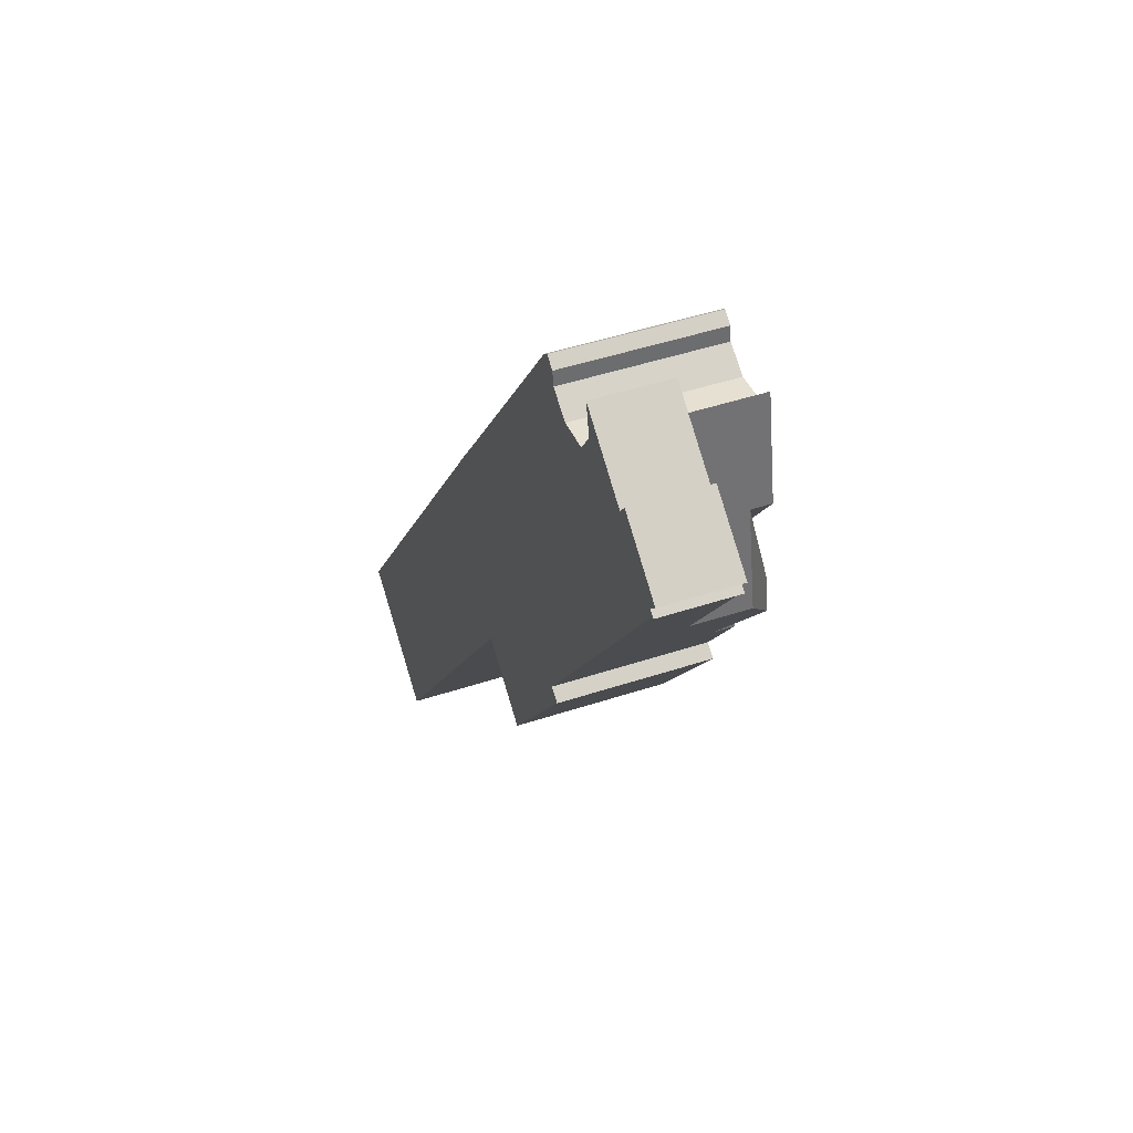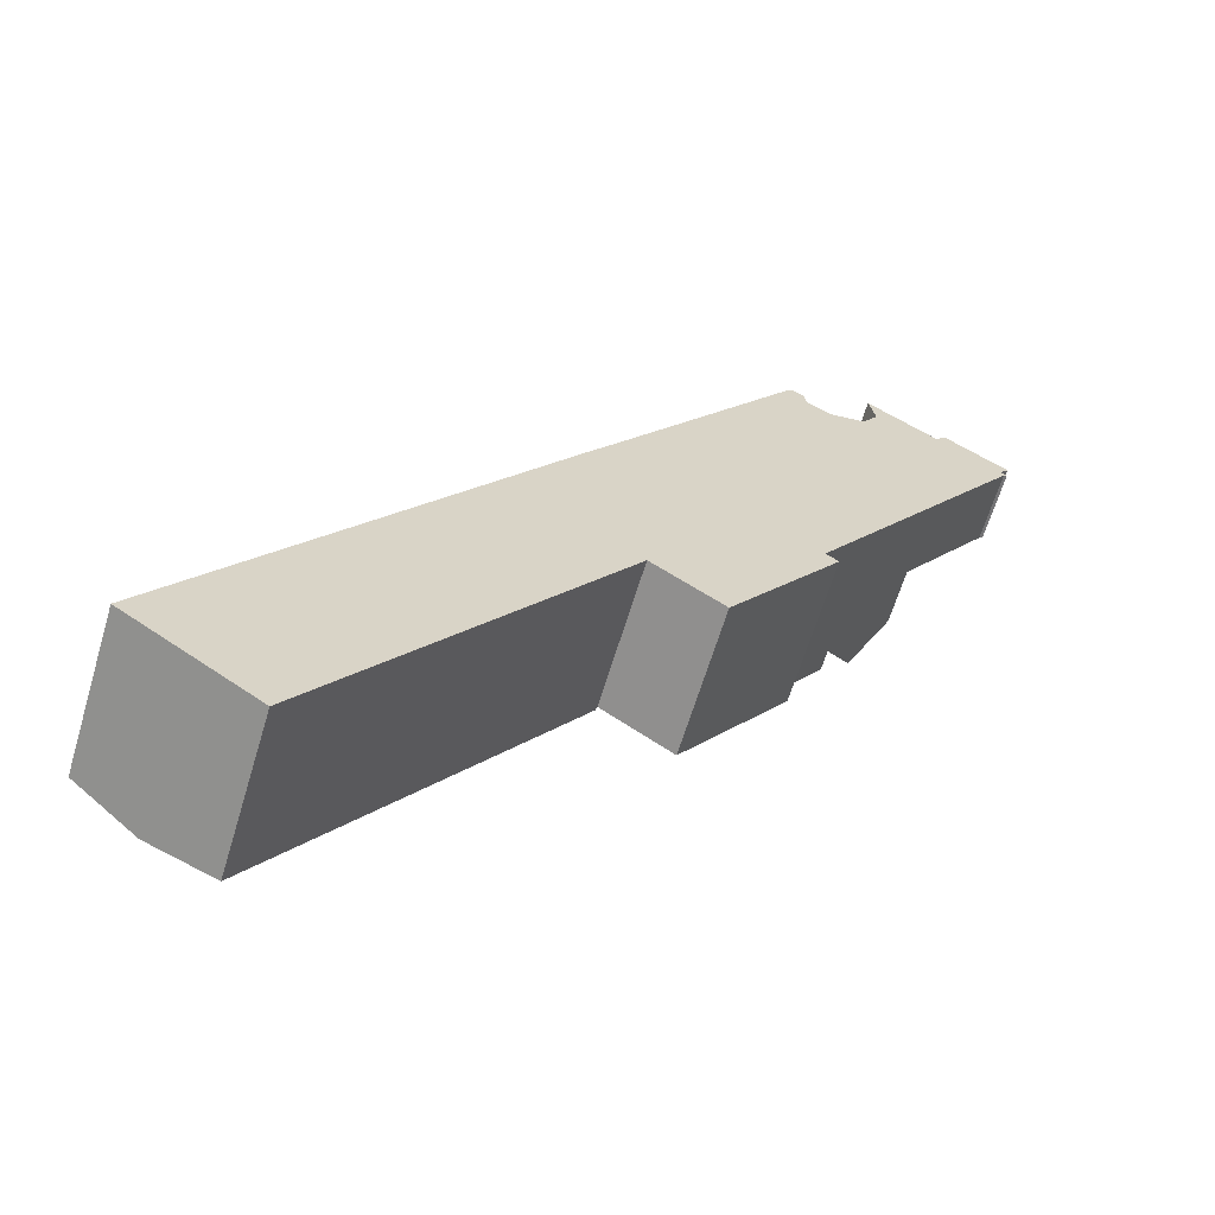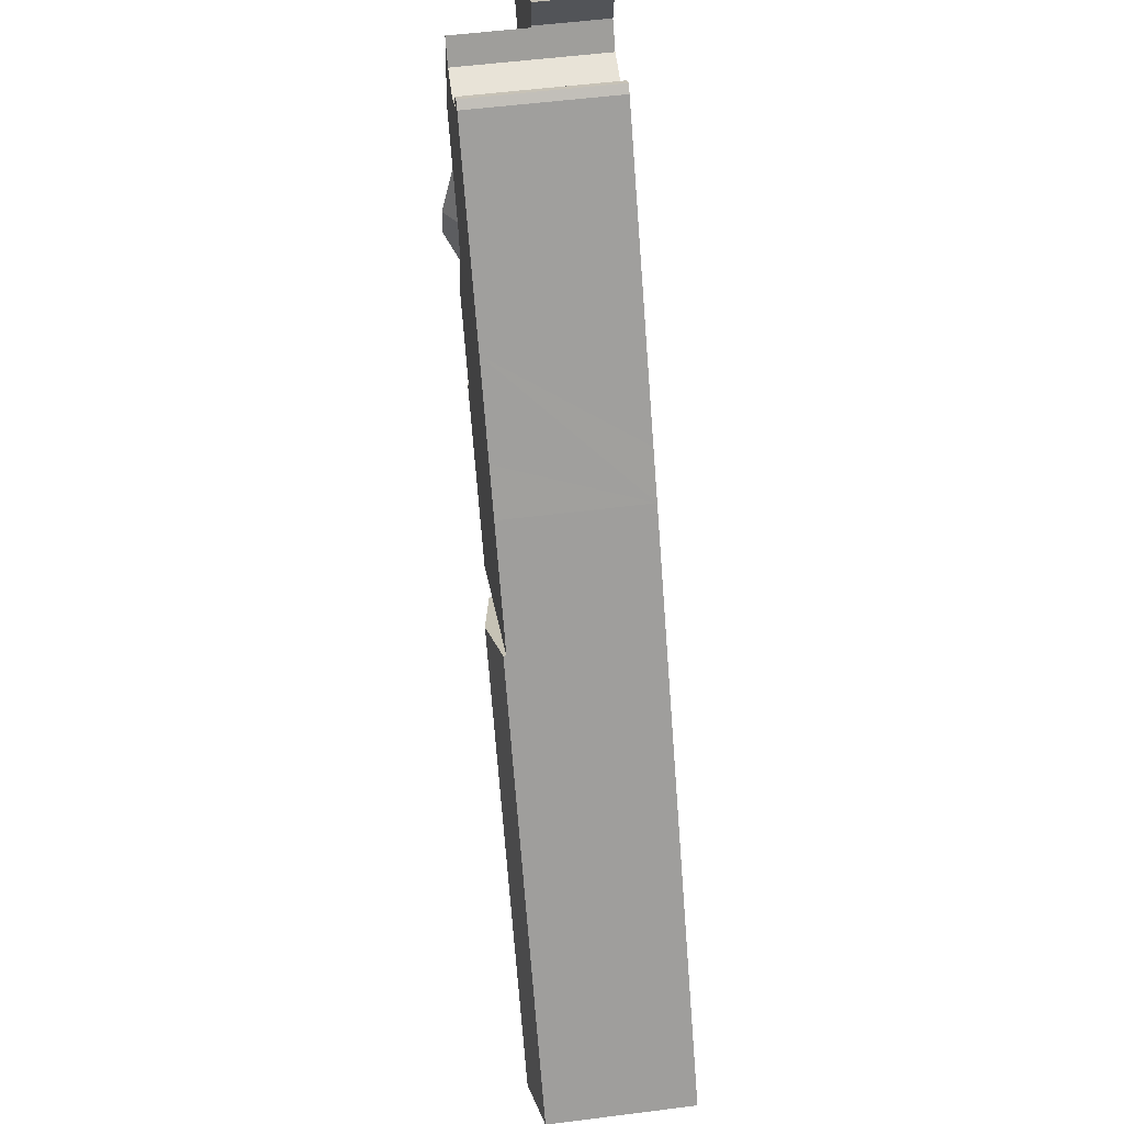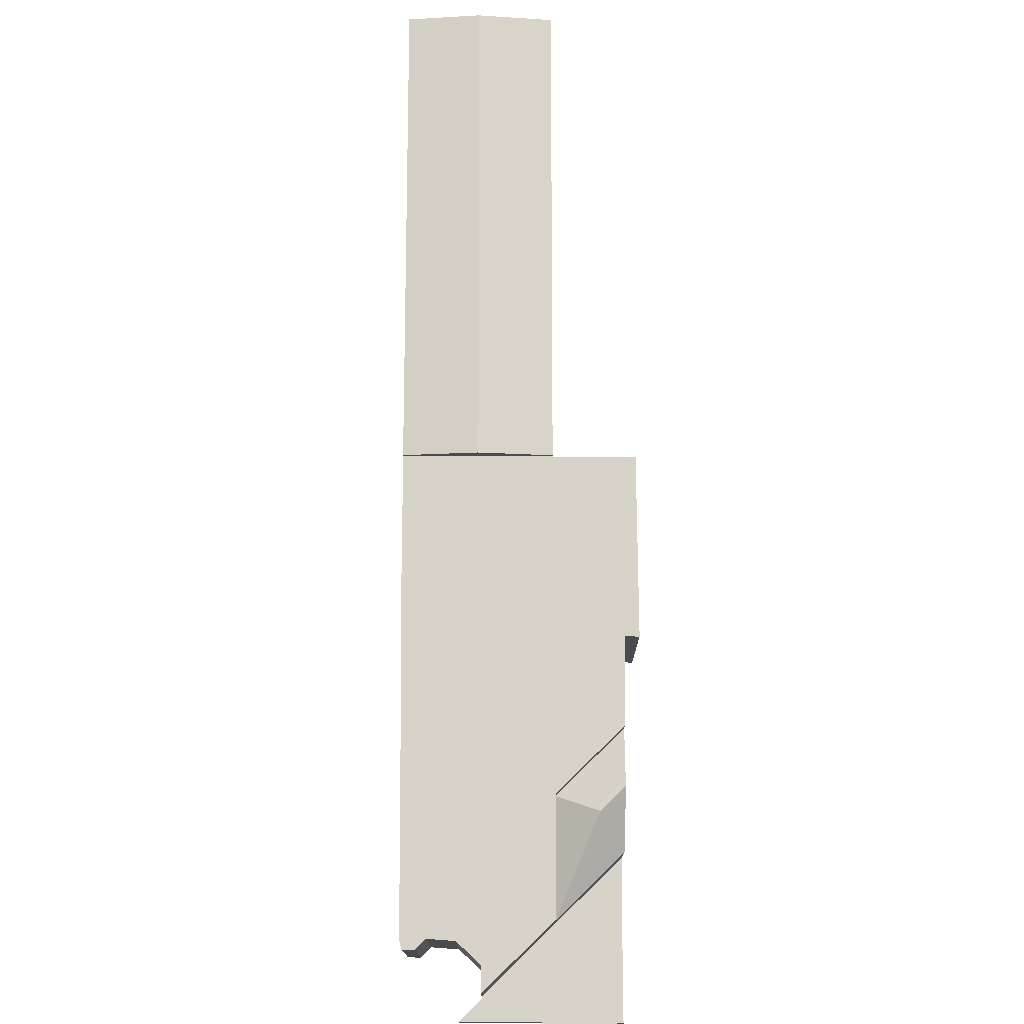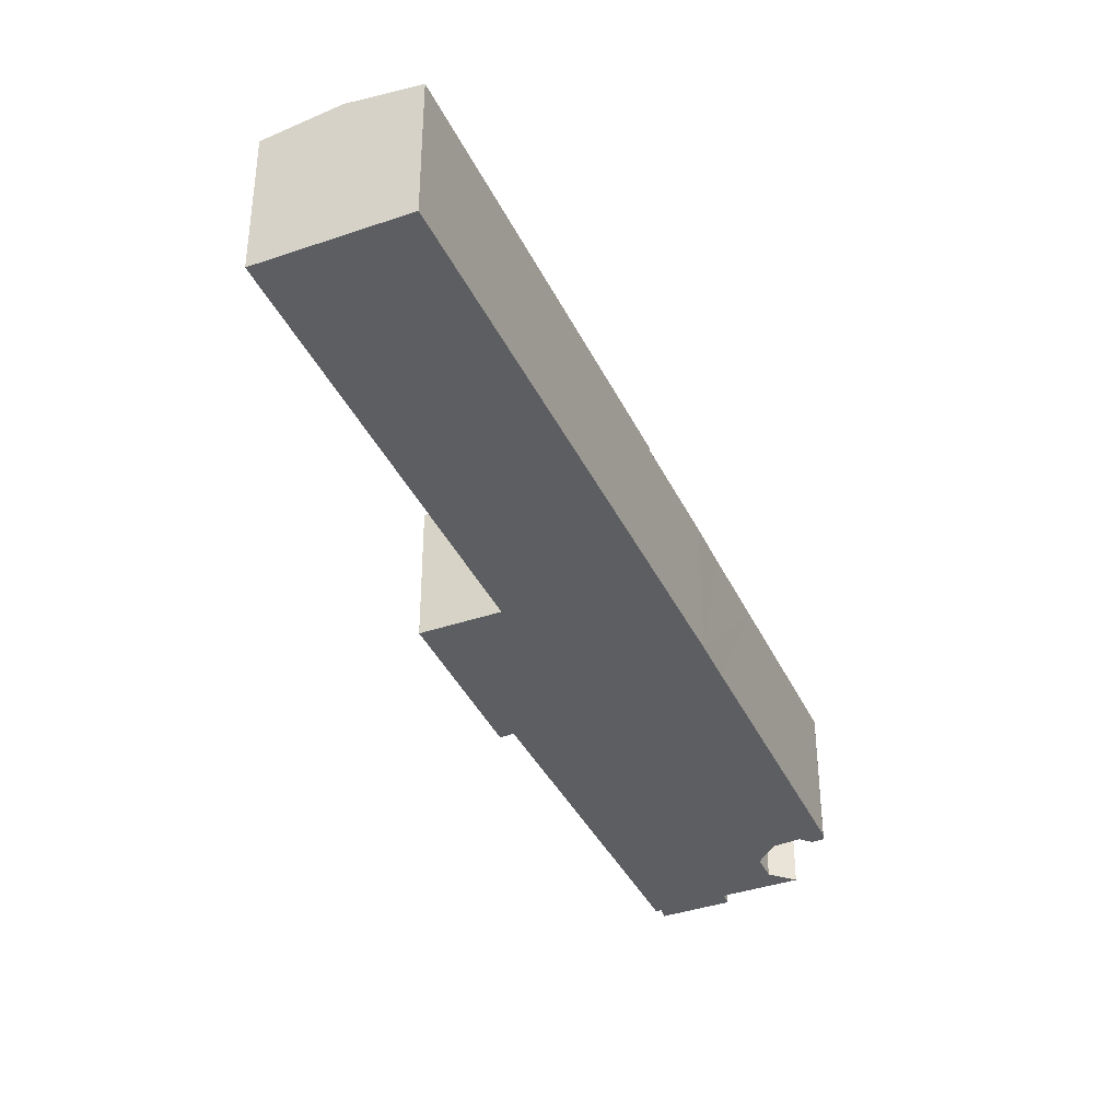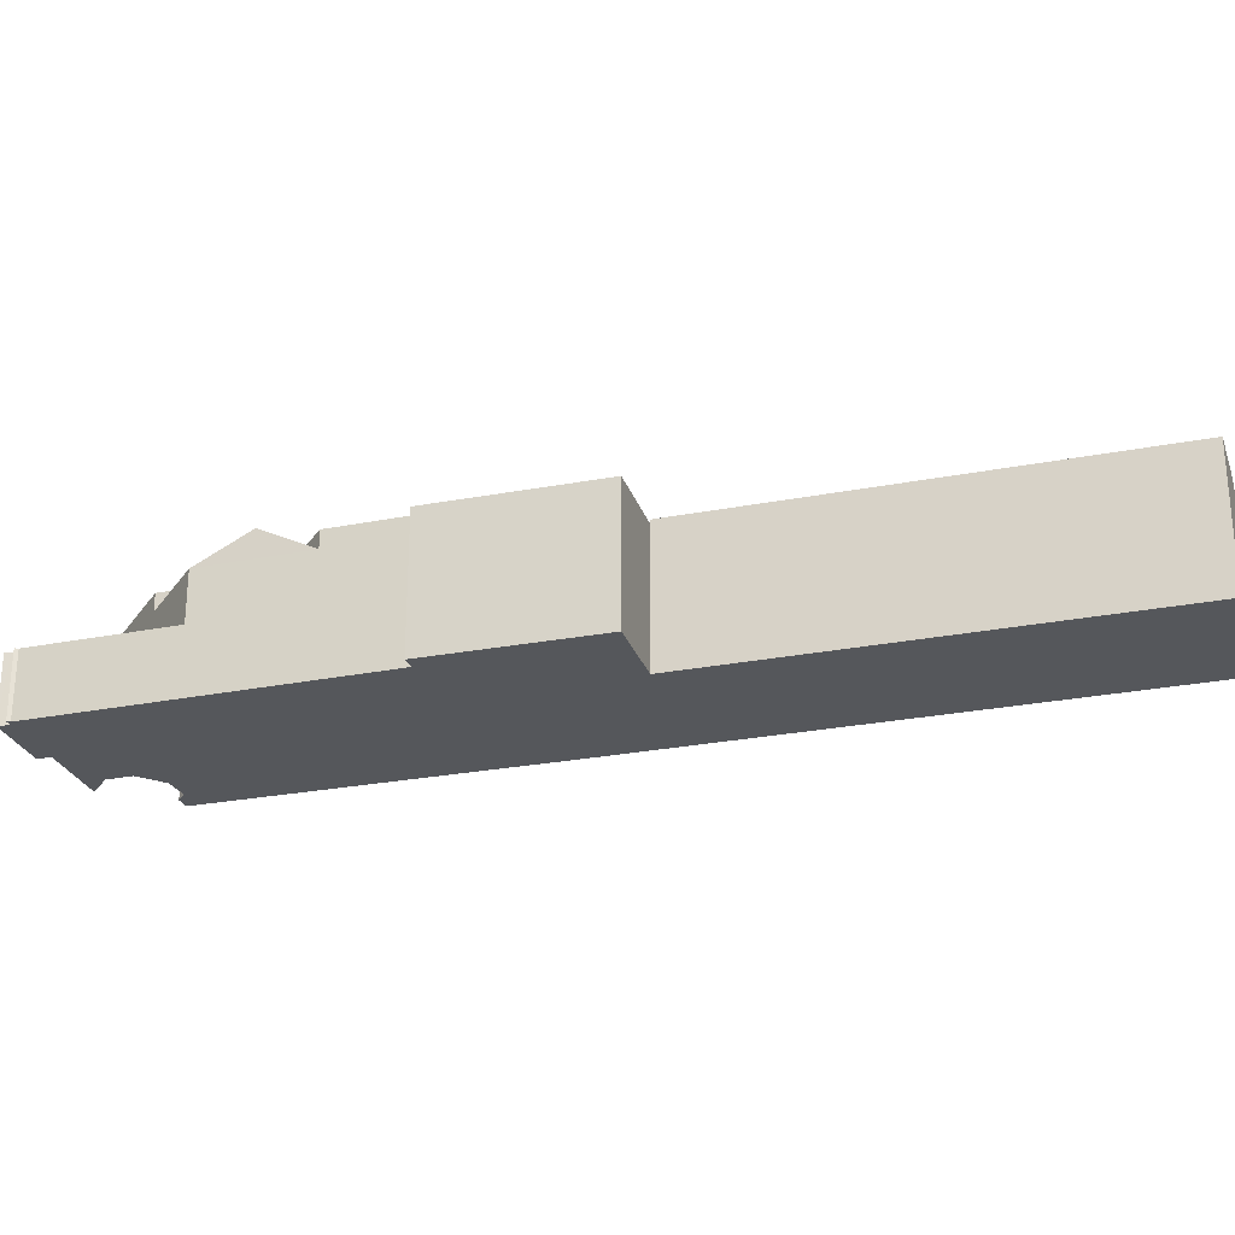
<metadata>
{"format":"obj","ext":"obj","renderer":"f3d","projection":"perspective","resolution":1024,"background":"white","views":[{"elev":47.1,"azim":69.5,"up":"+Z"},{"elev":-63.6,"azim":-16.7,"up":"+Z"},{"elev":54.2,"azim":-97.7,"up":"+Z"},{"elev":75.8,"azim":34.6,"up":"+Y"},{"elev":-38.6,"azim":-122.0,"up":"+Y"},{"elev":-26.5,"azim":141.5,"up":"+Y"}]}
</metadata>
<code>
v  59.68 14.42 54.42
v  63.5 11.61 55.92
v  60.31 14.42 51.22
v  61.81 11.61 64.58
v  55.4 11.61 55.32
v  57.12 11.61 46.52
v  55.4 -3.387e-15 55.32
v  61.81 -3.955e-15 64.58
v  63.5 -3.424e-15 55.92
v  57.12 -2.848e-15 46.52
v  60.31 -3.136e-15 51.22
v  32.19 13.39 46.87
v  31.29 13.39 33.1
v  25.48 13.39 37.1
v  37.13 13.39 29.08
v  37.19 13.39 29.16
v  37.26 13.39 29.11
v  43.64 13.39 24.67
v  53.6 13.39 38.85
v  34.95 13.39 50.77
v  52.44 13.39 39.62
v  40.15 13.39 58.23
v  57.12 13.39 46.52
v  50.17 13.39 72.61
v  55.4 13.39 55.32
v  61.81 13.39 64.58
v  51.25 13.39 74.16
v  53.14 13.39 72.7
v  53.09 13.39 73.05
v  51.65 13.39 74.49
v  52.93 13.39 74.02
v  51.91 13.39 74.71
v  58.57 13.39 71.79
v  59.99 13.39 73.87
v  55.49 13.39 71.33
v  51.25 -4.541e-15 74.16
v  51.91 -4.575e-15 74.71
v  51.65 -4.561e-15 74.49
v  58.57 -4.396e-15 71.79
v  59.99 -4.523e-15 73.87
v  25.48 -2.272e-15 37.1
v  32.19 -2.87e-15 46.87
v  34.95 -3.109e-15 50.77
v  40.15 -3.566e-15 58.23
v  50.17 -4.446e-15 72.61
v  52.93 -4.532e-15 74.02
v  53.14 -4.452e-15 72.7
v  55.49 -4.368e-15 71.33
v  52.44 -2.426e-15 39.62
v  53.6 -2.379e-15 38.85
v  53.09 -4.473e-15 73.05
v  43.64 -1.511e-15 24.67
v  37.19 -1.785e-15 29.16
v  37.13 -1.78e-15 29.08
v  37.26 -1.782e-15 29.11
v  31.29 -2.027e-15 33.1
v  67.62 6.567 72.99
v  66.29 6.567 73.14
v  66.67 6.567 73.64
v  72.4 6.567 69.7
v  71.97 6.567 69.22
v  65.86 6.567 72.55
v  71.55 6.567 68.75
v  71.83 6.567 68.19
v  72.16 6.567 68.38
v  60.36 6.567 76.34
v  60.05 6.567 74.09
v  59.49 6.567 76.94
v  62.99 6.567 74.53
v  65.07 6.567 58.23
v  60.07 6.567 73.99
v  59.99 6.567 73.87
v  61.81 6.567 64.58
v  63.5 6.567 55.92
v  71.83 -4.176e-15 68.19
v  65.07 -3.566e-15 58.23
v  72.4 -4.268e-15 69.7
v  71.55 -4.21e-15 68.75
v  71.97 -4.239e-15 69.22
v  72.16 -4.187e-15 68.38
v  60.07 -4.53e-15 73.99
v  59.49 -4.711e-15 76.94
v  60.05 -4.536e-15 74.09
v  65.86 -4.443e-15 72.55
v  66.67 -4.509e-15 73.64
v  66.29 -4.478e-15 73.14
v  62.99 -4.563e-15 74.53
v  60.36 -4.675e-15 76.34
v  67.62 -4.469e-15 72.99
v  11.61 13.63 -7.956
v  31.29 14.6 33.1
v  37.13 13.65 29.08
v  5.688 14.6 -3.897
v  25.48 13.65 37.1
v  0 13.67 8.372e-16
v  0 0 0
v  11.61 4.872e-16 -7.956
v  5.688 2.386e-16 -3.897
g defaultobject
f 1 2 3
f 2 1 4
f 5 3 6
f 3 5 1
f 1 5 4
f 7 4 5
f 4 7 8
f 8 2 4
f 2 8 9
f 2 6 3
f 6 2 9
f 6 9 10
f 10 9 11
f 10 5 6
f 5 10 7
f 7 9 8
f 9 7 10
f 9 10 11
f 12 13 14
f 13 12 15
f 15 12 16
f 16 12 17
f 17 12 18
f 18 12 19
f 19 12 20
f 19 20 21
f 22 21 20
f 21 22 23
f 23 22 24
f 23 24 25
f 25 24 26
f 26 24 27
f 26 27 28
f 28 27 29
f 29 27 30
f 29 30 31
f 31 30 32
f 26 33 34
f 33 26 35
f 35 26 28
f 36 30 27
f 30 36 32
f 32 36 37
f 37 36 38
f 39 34 33
f 34 39 40
f 41 12 14
f 12 41 42
f 12 42 20
f 20 42 22
f 22 42 43
f 22 43 44
f 22 44 24
f 24 44 45
f 24 45 27
f 27 45 36
f 37 31 32
f 31 37 46
f 47 35 28
f 35 47 48
f 49 19 21
f 19 49 50
f 46 29 31
f 29 46 28
f 28 46 47
f 47 46 51
f 40 26 34
f 26 40 8
f 7 23 25
f 23 7 10
f 48 33 35
f 33 48 39
f 8 25 26
f 25 8 7
f 10 21 23
f 21 10 49
f 50 18 19
f 18 50 52
f 53 15 16
f 15 53 54
f 52 17 18
f 17 52 16
f 16 52 53
f 53 52 55
f 54 13 15
f 13 54 14
f 14 54 41
f 41 54 56
f 56 42 41
f 42 56 54
f 42 54 53
f 42 53 55
f 42 55 52
f 42 52 50
f 42 50 43
f 43 50 49
f 49 44 43
f 44 49 10
f 44 10 45
f 45 10 7
f 45 7 8
f 45 8 36
f 36 8 47
f 47 8 48
f 48 8 39
f 39 8 40
f 47 38 36
f 38 47 51
f 38 51 37
f 37 51 46
f 57 58 59
f 58 57 60
f 58 60 61
f 58 61 62
f 62 61 63
f 64 63 65
f 66 67 68
f 67 66 69
f 67 69 62
f 67 62 63
f 67 63 64
f 67 64 70
f 67 70 71
f 71 70 72
f 72 70 73
f 73 70 74
f 75 70 64
f 70 75 76
f 70 76 74
f 74 76 9
f 77 61 60
f 61 77 63
f 63 77 78
f 78 77 79
f 80 64 65
f 64 80 75
f 9 73 74
f 73 9 8
f 73 8 72
f 72 8 40
f 81 67 71
f 67 81 68
f 68 81 82
f 82 81 83
f 40 71 72
f 71 40 81
f 84 58 62
f 58 84 59
f 59 84 85
f 85 84 86
f 82 66 68
f 66 82 69
f 69 82 62
f 62 82 87
f 62 87 84
f 87 82 88
f 85 57 59
f 57 85 60
f 60 85 77
f 77 85 89
f 78 65 63
f 65 78 80
f 88 81 87
f 81 88 83
f 83 88 82
f 89 79 77
f 79 89 78
f 78 89 76
f 76 89 9
f 9 89 8
f 8 89 85
f 8 85 86
f 8 86 84
f 8 84 87
f 8 87 40
f 40 87 81
f 78 75 80
f 75 78 76
f 90 91 92
f 91 90 93
f 93 94 91
f 94 93 95
f 96 94 95
f 94 96 41
f 41 91 94
f 91 41 92
f 92 41 54
f 54 41 56
f 54 90 92
f 90 54 97
f 93 96 95
f 96 93 90
f 96 90 98
f 98 90 97
f 56 97 54
f 97 56 41
f 97 41 96
f 97 96 98

</code>
